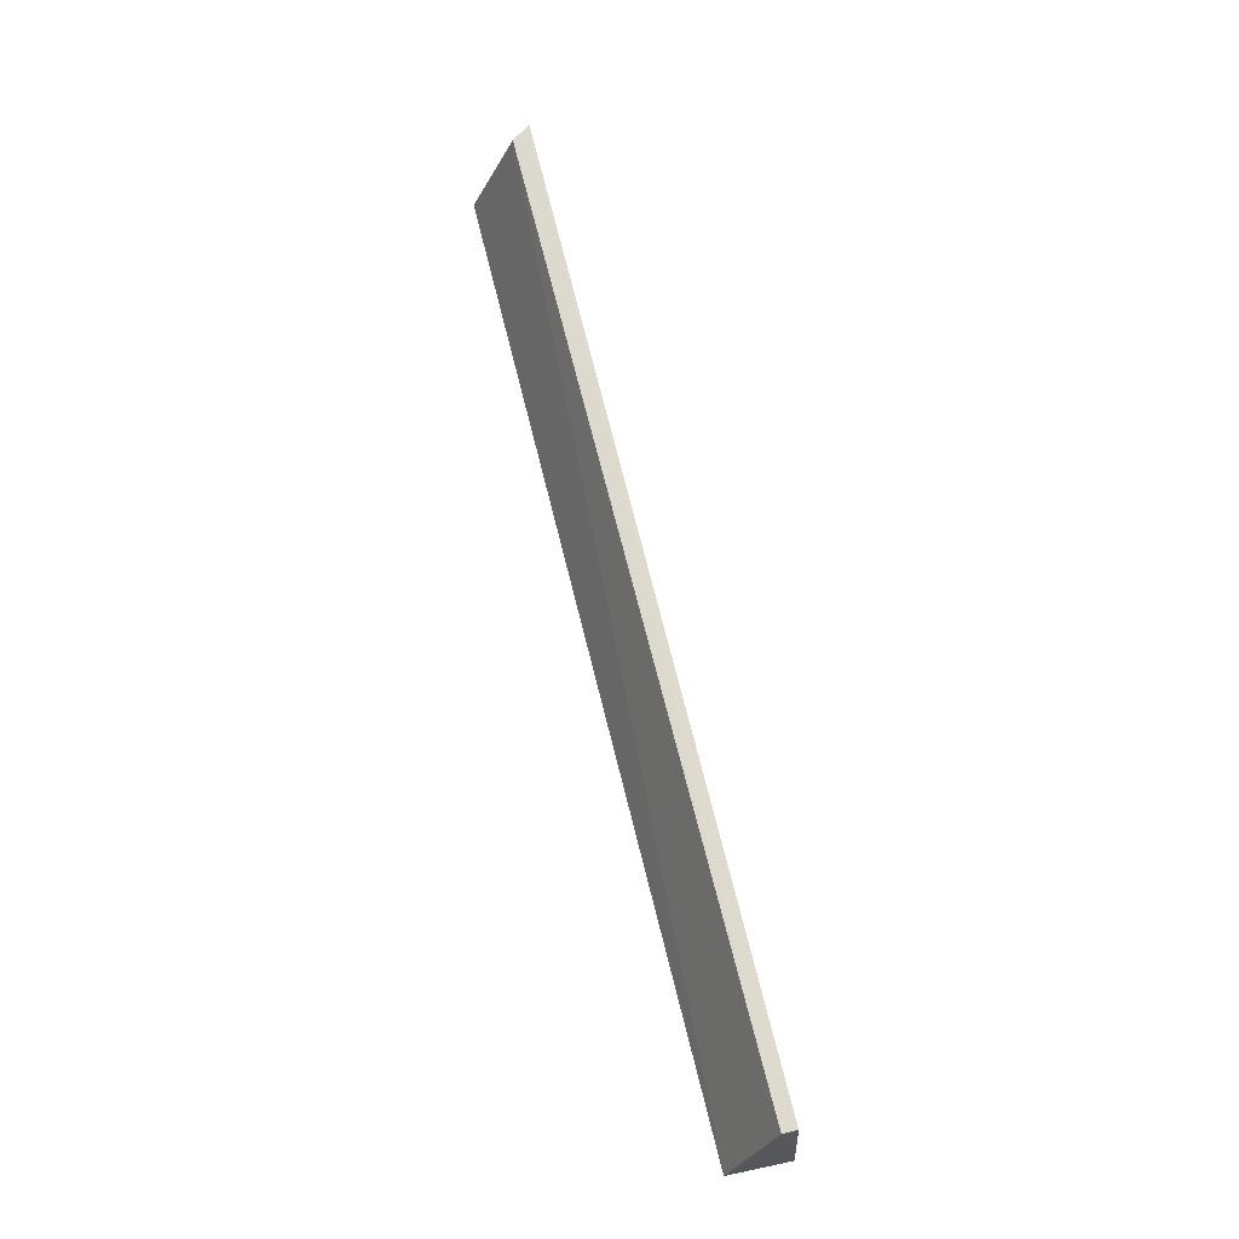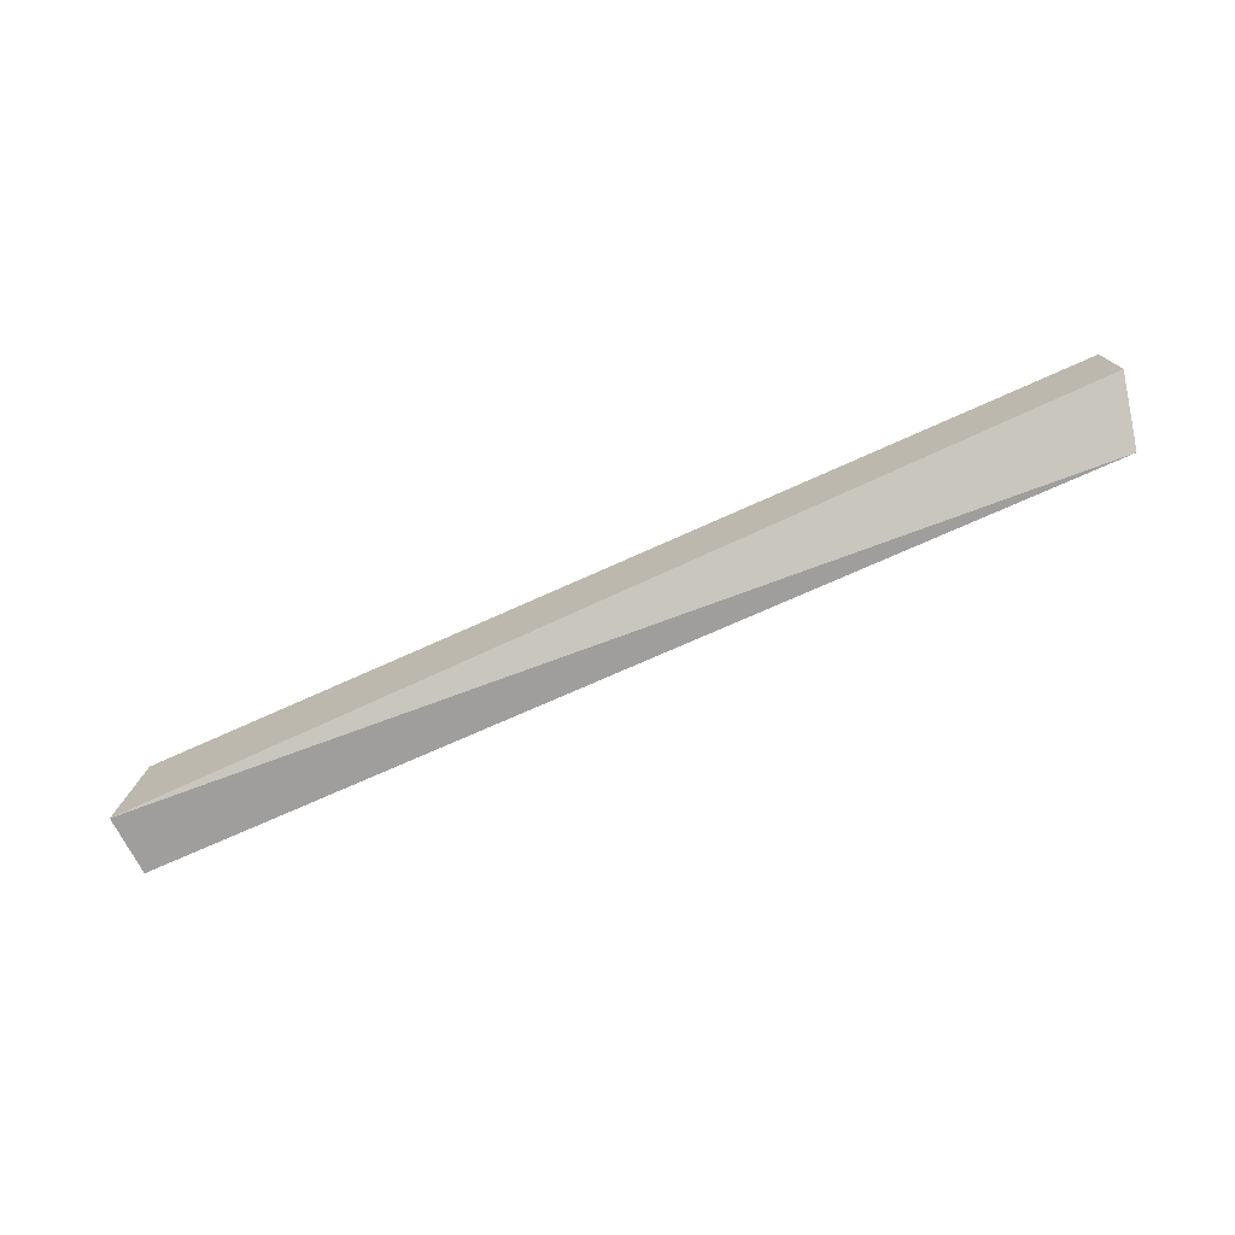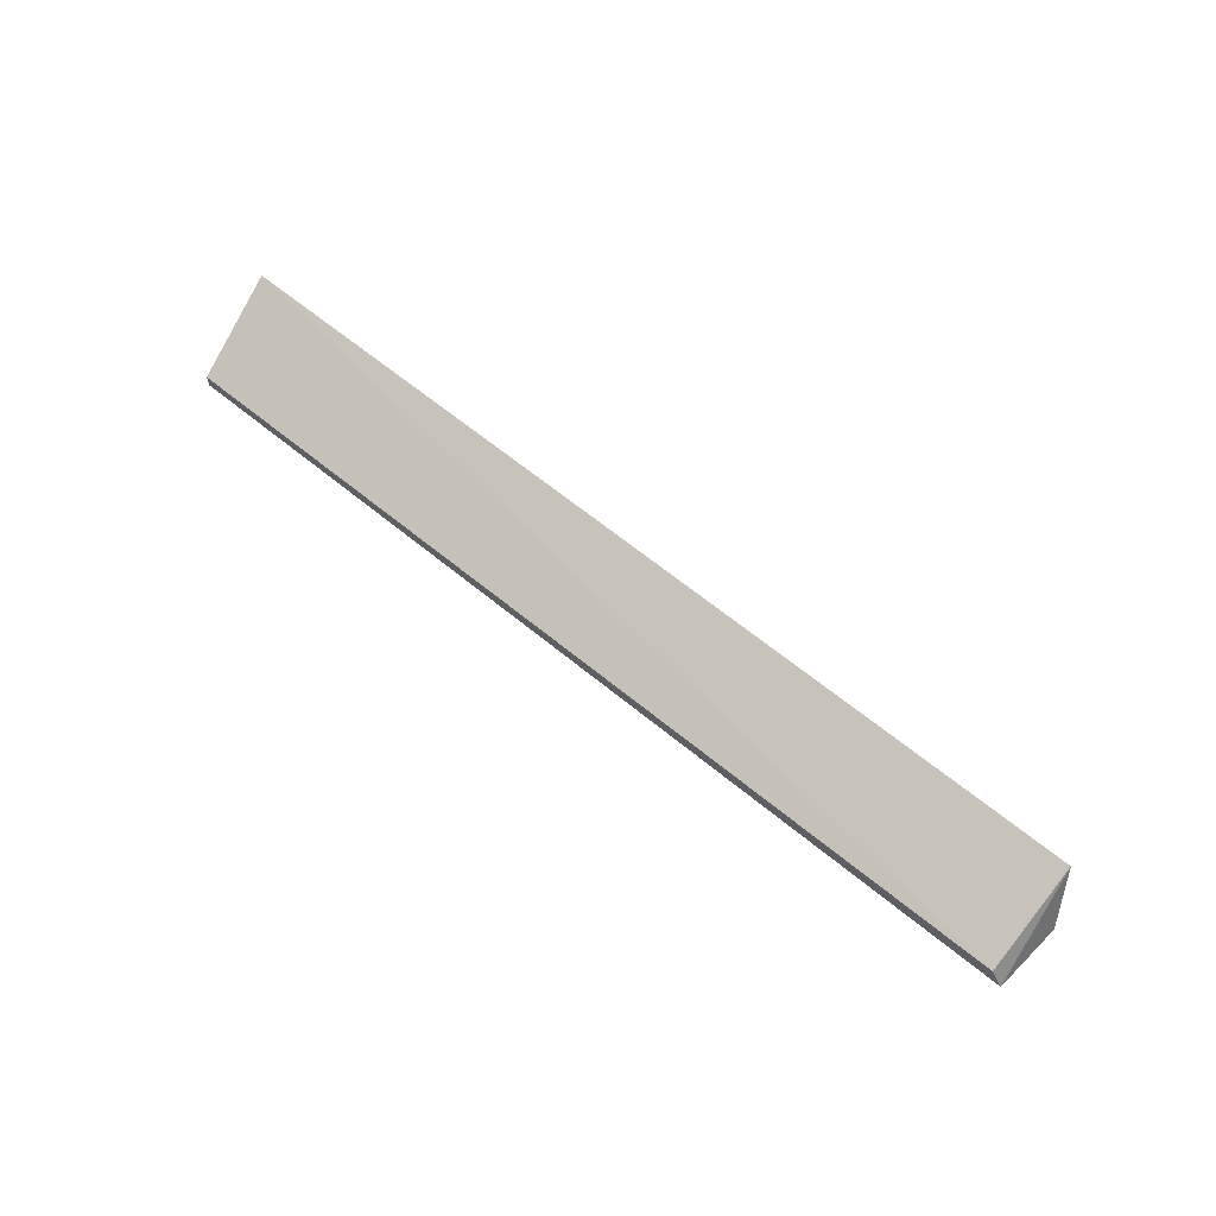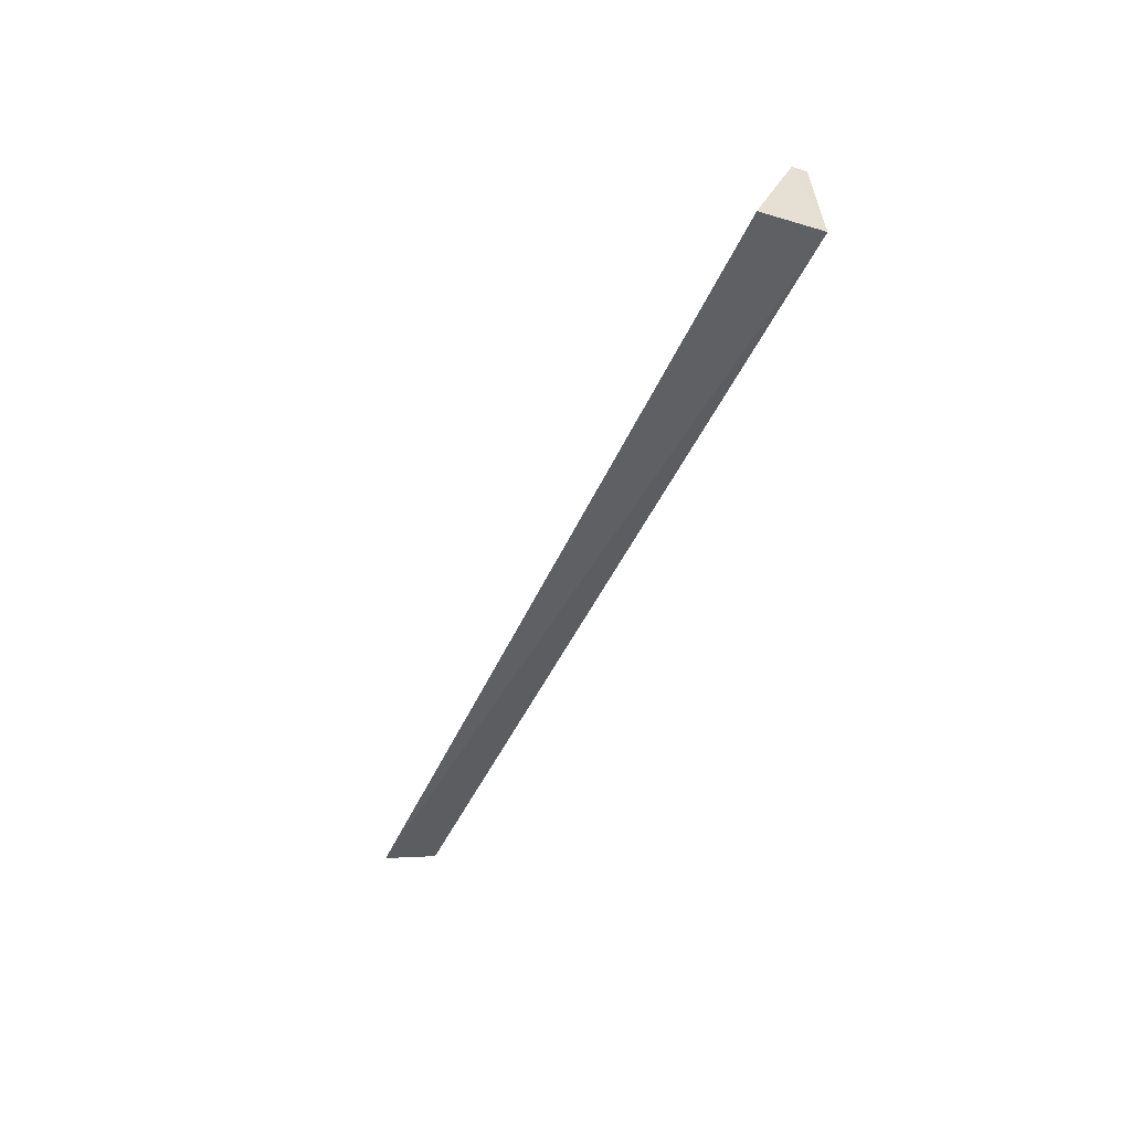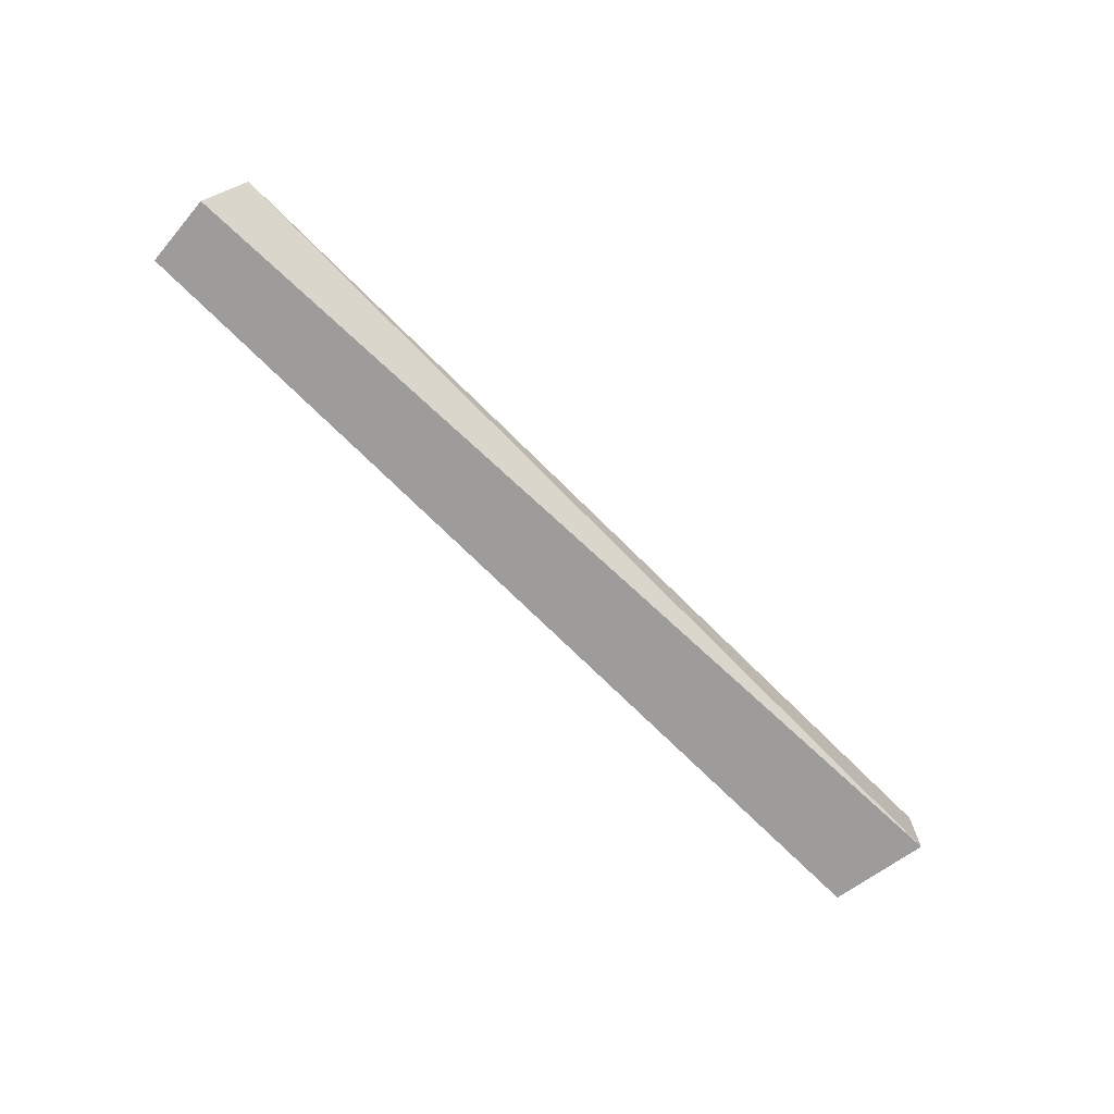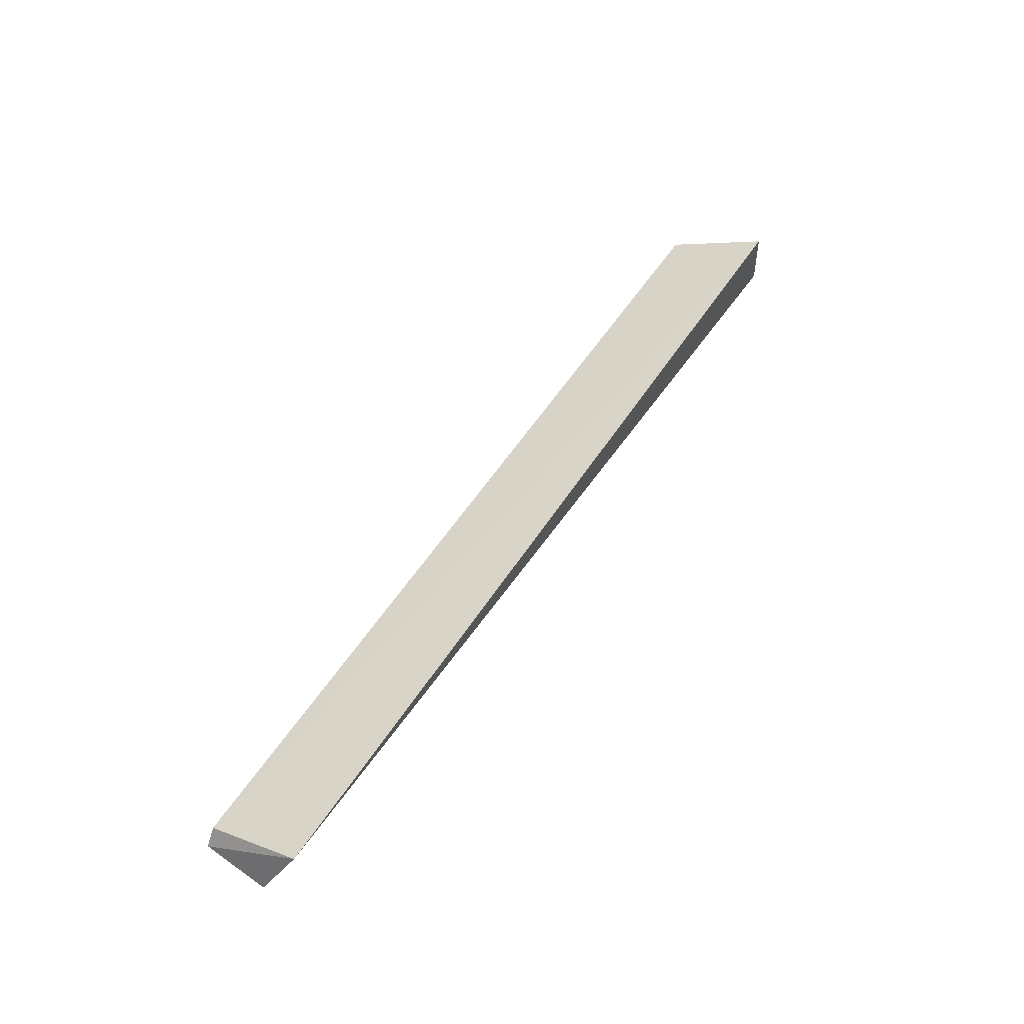
<metadata>
{"format":"obj","ext":"obj","renderer":"f3d","projection":"perspective","resolution":1024,"background":"white","views":[{"elev":71.2,"azim":-103.9,"up":"+Z"},{"elev":-70.9,"azim":24.5,"up":"+Z"},{"elev":63.5,"azim":39.8,"up":"+Y"},{"elev":-43.1,"azim":-111.5,"up":"+Z"},{"elev":-70.2,"azim":134.8,"up":"+Y"},{"elev":53.4,"azim":121.7,"up":"+Y"}]}
</metadata>
<code>
v 0.5393 2.197 0.105
v 0.5519 2.178 0.1051
v 0.5393 2.243 2e-09
v -0.4386 2.241 1.3e-08
v -0.4238 2.178 0.105
v -0.4408 2.178 -0
v -0.4238 2.193 0.105
v 0.5583 2.178 0.03138
f 1 2 3
f 1 3 4
f 6 4 3
f 6 2 5
f 7 5 2
f 7 2 1
f 7 1 4
f 7 6 5
f 7 4 6
f 8 6 3
f 8 3 2
f 8 2 6

</code>
